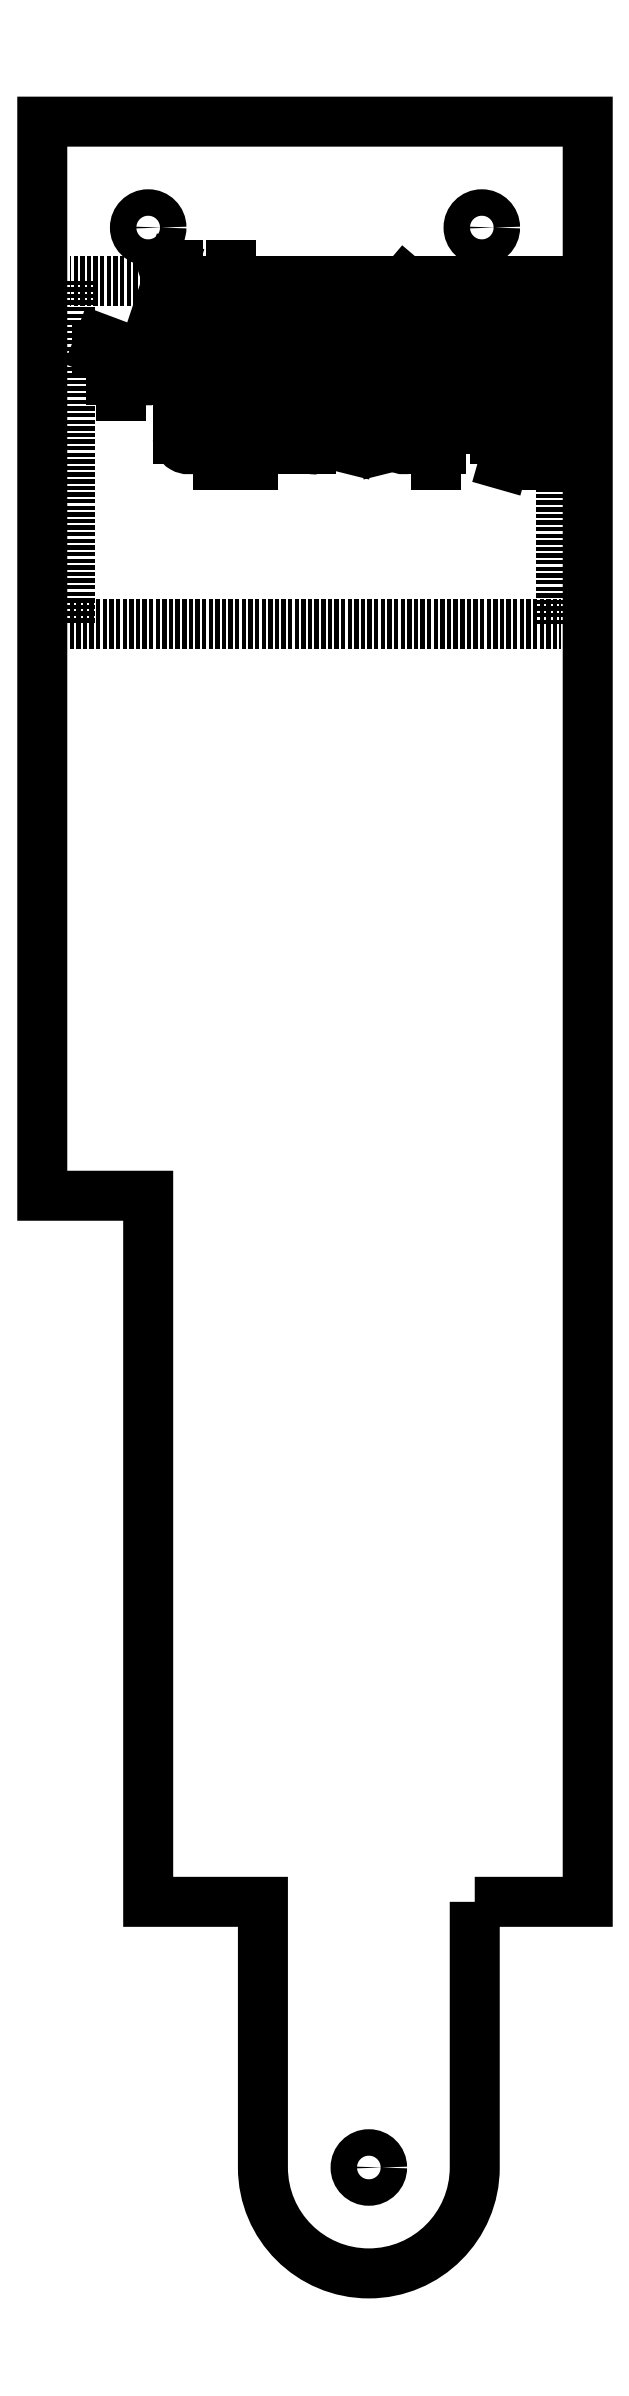
<metadata>
{"format":"dxf","ext":"dxf","renderer":"ezdxf+matplotlib","layout":"modelspace","background":"white","min_lineweight":24,"dpi":150}
</metadata>
<code>
0
SECTION
2
ENTITIES
0
CIRCLE
8
0
10
-345.9
20
-282
30
0
40
1.5
210
2.19e-47
220
-8.674e-19
230
1
0
CIRCLE
8
0
10
-383.7
20
-282
30
0
40
1.5
210
2.19e-47
220
-8.674e-19
230
1
0
CIRCLE
8
0
10
-358.7
20
-501.8
30
0
40
1.5
210
-9.63e-35
220
1.179e-50
230
1
0
LWPOLYLINE
8
0
90
10
70
1
43
0
10
-346.7
20
-471.7
10
-333.9
20
-471.7
10
-333.9
20
-270
10
-395.7
20
-270
10
-395.7
20
-391.7
10
-383.7
20
-391.7
10
-383.7
20
-471.7
10
-370.7
20
-471.7
10
-370.7
20
-501.8
42
1
10
-346.7
20
-501.8
0
LINE
8
1
10
-336.9
20
-288
30
0
11
-392.6
21
-288
31
0
0
LINE
8
1
10
-392.6
20
-288
30
0
11
-392.6
21
-326.9
31
0
0
LINE
8
1
10
-392.6
20
-326.9
30
0
11
-336.9
21
-326.9
31
0
0
LINE
8
1
10
-336.9
20
-326.9
30
0
11
-336.9
21
-288
31
0
0
LINE
8
0
10
-337.8
20
-303.6
30
0
11
-337.8
21
-308.9
31
0
0
LINE
8
0
10
-337.8
20
-308.9
30
0
11
-339.2
21
-308.9
31
0
0
LINE
8
0
10
-340.7
20
-307.4
30
0
11
-340.7
21
-305.1
31
0
0
LINE
8
0
10
-339.2
20
-303.6
30
0
11
-337.8
21
-303.6
31
0
0
ARC
8
0
10
-339.4
20
-307.6
30
0
40
1.299
210
0
220
0
230
1
50
172.2
51
277.8
0
ARC
8
0
10
-339.4
20
-304.9
30
0
40
1.299
210
0
220
0
230
1
50
82.23
51
187.8
0
LINE
8
0
10
-343.5
20
-308.9
30
0
11
-342.3
21
-304.8
31
0
0
LINE
8
0
10
-342.3
20
-304.8
30
0
11
-345.2
21
-304.8
31
0
0
LINE
8
0
10
-344.3
20
-305.9
30
0
11
-344.3
21
-303.6
31
0
0
LINE
8
0
10
-347
20
-303.6
30
0
11
-346.7
21
-303.6
31
0
0
LINE
8
0
10
-346.7
20
-303.6
30
0
11
-346.7
21
-303.9
31
0
0
LINE
8
0
10
-346.7
20
-303.9
30
0
11
-347
21
-303.9
31
0
0
LINE
8
0
10
-347
20
-303.9
30
0
11
-347
21
-303.6
31
0
0
LINE
8
0
10
-347
20
-303.6
30
0
11
-346.5
21
-302.4
31
0
0
LINE
8
0
10
-350.5
20
-307.1
30
0
11
-352.2
21
-307.1
31
0
0
LINE
8
0
10
-351.1
20
-308.9
30
0
11
-351.1
21
-304.5
31
0
0
LINE
8
0
10
-352
20
-303.6
30
0
11
-352.2
21
-303.6
31
0
0
ARC
8
0
10
-351.8
20
-304.4
30
0
40
0.7793
210
0
220
0
230
1
50
-7.769
51
97.77
0
LINE
8
0
10
-353.6
20
-304.8
30
0
11
-353.6
21
-305.9
31
0
0
LINE
8
0
10
-355.9
20
-305.9
30
0
11
-355.9
21
-304.8
31
0
0
ARC
8
0
10
-354.7
20
-305.9
30
0
40
1.17
210
0
220
0
230
1
50
-180
51
4.978e-06
0
ARC
8
0
10
-354.7
20
-304.8
30
0
40
1.17
210
0
220
0
230
1
50
4.978e-06
51
180
0
LINE
8
0
10
-357.2
20
-307.1
30
0
11
-358.1
21
-303.6
31
0
0
LINE
8
0
10
-358.1
20
-303.6
30
0
11
-359
21
-305.9
31
0
0
LINE
8
0
10
-359
20
-305.9
30
0
11
-359.9
21
-303.6
31
0
0
LINE
8
0
10
-359.9
20
-303.6
30
0
11
-360.7
21
-307.1
31
0
0
LINE
8
0
10
-366.4
20
-303.6
30
0
11
-365.3
21
-303.6
31
0
0
LINE
8
0
10
-364.4
20
-304.5
30
0
11
-364.4
21
-306.2
31
0
0
LINE
8
0
10
-365.3
20
-307.1
30
0
11
-366.4
21
-307.1
31
0
0
ARC
8
0
10
-365.2
20
-304.4
30
0
40
0.7793
210
0
220
0
230
1
50
-7.769
51
97.77
0
ARC
8
0
10
-365.2
20
-306.3
30
0
40
0.7793
210
0
220
0
230
1
50
-97.77
51
7.769
0
LINE
8
0
10
-370.1
20
-305.6
30
0
11
-368.8
21
-305.6
31
0
0
LINE
8
0
10
-368.8
20
-303.6
30
0
11
-370.1
21
-303.6
31
0
0
LINE
8
0
10
-370.1
20
-303.6
30
0
11
-370.1
21
-306.2
31
0
0
LINE
8
0
10
-369.2
20
-307.1
30
0
11
-368
21
-307.1
31
0
0
ARC
8
0
10
-368.8
20
-304.6
30
0
40
1.024
210
0
220
0
230
1
50
-90
51
90
0
ARC
8
0
10
-369.3
20
-306.3
30
0
40
0.7793
210
0
220
0
230
1
50
172.2
51
277.8
0
LINE
8
0
10
-371.8
20
-308.9
30
0
11
-371.8
21
-303.6
31
0
0
LINE
8
0
10
-371.8
20
-303.6
30
0
11
-373.3
21
-303.6
31
0
0
LINE
8
0
10
-374.2
20
-304.5
30
0
11
-374.2
21
-306.2
31
0
0
LINE
8
0
10
-373.3
20
-307.1
30
0
11
-371.8
21
-307.1
31
0
0
ARC
8
0
10
-373.4
20
-304.4
30
0
40
0.7793
210
0
220
0
230
1
50
82.23
51
187.8
0
ARC
8
0
10
-373.4
20
-306.3
30
0
40
0.7793
210
0
220
0
230
1
50
172.2
51
277.8
0
LINE
8
0
10
-375.8
20
-308.9
30
0
11
-375.8
21
-304.5
31
0
0
ARC
8
0
10
-376.6
20
-304.4
30
0
40
0.7793
210
0
220
0
230
1
50
-7.769
51
97.77
0
LINE
8
0
10
-380.3
20
-303.6
30
0
11
-378.9
21
-303.6
31
0
0
LINE
8
0
10
-378
20
-304.5
30
0
11
-378
21
-305.9
31
0
0
LINE
8
0
10
-380.3
20
-305.9
30
0
11
-380.3
21
-305.4
31
0
0
LINE
8
0
10
-380.3
20
-305.4
30
0
11
-378
21
-305.4
31
0
0
ARC
8
0
10
-378.8
20
-304.4
30
0
40
0.7793
210
0
220
0
230
1
50
-7.769
51
97.77
0
ARC
8
0
10
-379.2
20
-305.9
30
0
40
1.17
210
0
220
0
230
1
50
-180
51
4.978e-06
0
LINE
8
0
10
-337.8
20
-295.8
30
0
11
-337.8
21
-299.3
31
0
0
LINE
8
0
10
-337.8
20
-299.3
30
0
11
-339.5
21
-299.3
31
0
0
LINE
8
0
10
-339.5
20
-299.3
30
0
11
-339.5
21
-298.7
31
0
0
LINE
8
0
10
-343
20
-295.8
30
0
11
-341.6
21
-295.8
31
0
0
LINE
8
0
10
-340.7
20
-296.7
30
0
11
-340.7
21
-298.1
31
0
0
LINE
8
0
10
-343
20
-298.1
30
0
11
-343
21
-297.6
31
0
0
LINE
8
0
10
-343
20
-297.6
30
0
11
-340.7
21
-297.6
31
0
0
ARC
8
0
10
-341.5
20
-296.6
30
0
40
0.7793
210
0
220
0
230
1
50
-7.769
51
97.77
0
ARC
8
0
10
-341.9
20
-298.1
30
0
40
1.17
210
0
220
0
230
1
50
-180
51
4.978e-06
0
LINE
8
0
10
-344.6
20
-301.1
30
0
11
-344.6
21
-296.7
31
0
0
ARC
8
0
10
-345.4
20
-296.6
30
0
40
0.7793
210
0
220
0
230
1
50
-7.769
51
97.77
0
LINE
8
0
10
-349.2
20
-295.8
30
0
11
-347.7
21
-295.8
31
0
0
LINE
8
0
10
-346.8
20
-296.7
30
0
11
-346.8
21
-298.1
31
0
0
LINE
8
0
10
-349.2
20
-298.1
30
0
11
-349.2
21
-297.6
31
0
0
LINE
8
0
10
-349.2
20
-297.6
30
0
11
-346.8
21
-297.6
31
0
0
ARC
8
0
10
-347.6
20
-296.6
30
0
40
0.7793
210
0
220
0
230
1
50
-7.769
51
97.77
0
ARC
8
0
10
-348
20
-298.1
30
0
40
1.17
210
0
220
0
230
1
50
-180
51
4.978e-06
0
LINE
8
0
10
-353
20
-297.8
30
0
11
-351.7
21
-297.8
31
0
0
LINE
8
0
10
-351.7
20
-295.8
30
0
11
-353
21
-295.8
31
0
0
LINE
8
0
10
-353
20
-295.8
30
0
11
-353
21
-298.4
31
0
0
LINE
8
0
10
-352.1
20
-299.3
30
0
11
-350.9
21
-299.3
31
0
0
ARC
8
0
10
-351.7
20
-296.8
30
0
40
1.024
210
0
220
0
230
1
50
-90
51
90
0
ARC
8
0
10
-352.2
20
-298.5
30
0
40
0.7793
210
0
220
0
230
1
50
172.2
51
277.8
0
LINE
8
0
10
-356.5
20
-297.3
30
0
11
-355
21
-297.8
31
0
0
ARC
8
0
10
-355.3
20
-298.6
30
0
40
0.7516
210
0
220
0
230
1
50
-94.13
51
71.51
0
ARC
8
0
10
-355.4
20
-296.6
30
0
40
2.718
210
0
220
0
230
1
50
243.1
51
271.8
0
ARC
8
0
10
-356.2
20
-296.6
30
0
40
0.7525
210
0
220
0
230
1
50
86.38
51
251
0
ARC
8
0
10
-355.9
20
-298.9
30
0
40
3.109
210
0
220
0
230
1
50
64.45
51
94.94
0
LINE
8
0
10
-360.7
20
-295.8
30
0
11
-359.3
21
-295.8
31
0
0
LINE
8
0
10
-358.4
20
-296.7
30
0
11
-358.4
21
-298.1
31
0
0
LINE
8
0
10
-360.7
20
-298.1
30
0
11
-360.7
21
-297.6
31
0
0
LINE
8
0
10
-360.7
20
-297.6
30
0
11
-358.4
21
-297.6
31
0
0
ARC
8
0
10
-359.2
20
-296.6
30
0
40
0.7793
210
0
220
0
230
1
50
-7.769
51
97.77
0
ARC
8
0
10
-359.6
20
-298.1
30
0
40
1.17
210
0
220
0
230
1
50
-180
51
4.978e-06
0
LINE
8
0
10
-364.7
20
-301.1
30
0
11
-364.7
21
-295.8
31
0
0
LINE
8
0
10
-364.7
20
-295.8
30
0
11
-366.1
21
-295.8
31
0
0
LINE
8
0
10
-367
20
-296.7
30
0
11
-367
21
-298.4
31
0
0
LINE
8
0
10
-366.1
20
-299.3
30
0
11
-364.7
21
-299.3
31
0
0
ARC
8
0
10
-366.2
20
-296.6
30
0
40
0.7793
210
0
220
0
230
1
50
82.23
51
187.8
0
ARC
8
0
10
-366.2
20
-298.5
30
0
40
0.7793
210
0
220
0
230
1
50
172.2
51
277.8
0
LINE
8
0
10
-368.6
20
-295.8
30
0
11
-368.6
21
-299.3
31
0
0
LINE
8
0
10
-368.6
20
-299.3
30
0
11
-370.4
21
-299.3
31
0
0
LINE
8
0
10
-370.4
20
-299.3
30
0
11
-370.4
21
-298.7
31
0
0
LINE
8
0
10
-373.9
20
-297.8
30
0
11
-372.6
21
-297.8
31
0
0
LINE
8
0
10
-372.6
20
-295.8
30
0
11
-373.9
21
-295.8
31
0
0
LINE
8
0
10
-373.9
20
-295.8
30
0
11
-373.9
21
-298.4
31
0
0
LINE
8
0
10
-373
20
-299.3
30
0
11
-371.8
21
-299.3
31
0
0
ARC
8
0
10
-372.6
20
-296.8
30
0
40
1.024
210
0
220
0
230
1
50
-90
51
90
0
ARC
8
0
10
-373.1
20
-298.5
30
0
40
0.7793
210
0
220
0
230
1
50
172.2
51
277.8
0
LINE
8
0
10
-377.5
20
-295.8
30
0
11
-376.4
21
-295.8
31
0
0
LINE
8
0
10
-375.5
20
-296.7
30
0
11
-375.5
21
-298.4
31
0
0
LINE
8
0
10
-376.4
20
-299.3
30
0
11
-377.5
21
-299.3
31
0
0
ARC
8
0
10
-376.3
20
-296.6
30
0
40
0.7793
210
0
220
0
230
1
50
-7.769
51
97.77
0
ARC
8
0
10
-376.3
20
-298.5
30
0
40
0.7793
210
0
220
0
230
1
50
-97.77
51
7.769
0
LINE
8
0
10
-379
20
-295.8
30
0
11
-379
21
-301.1
31
0
0
LINE
8
0
10
-381.3
20
-299.3
30
0
11
-379
21
-297.6
31
0
0
LINE
8
0
10
-381.3
20
-295.8
30
0
11
-380
21
-298.3
31
0
0
LINE
8
0
10
-385
20
-295.8
30
0
11
-383.5
21
-295.8
31
0
0
LINE
8
0
10
-382.7
20
-296.7
30
0
11
-382.7
21
-298.1
31
0
0
LINE
8
0
10
-385
20
-298.1
30
0
11
-385
21
-297.6
31
0
0
LINE
8
0
10
-385
20
-297.6
30
0
11
-382.7
21
-297.6
31
0
0
ARC
8
0
10
-383.4
20
-296.6
30
0
40
0.7793
210
0
220
0
230
1
50
-7.769
51
97.77
0
ARC
8
0
10
-383.8
20
-298.1
30
0
40
1.17
210
0
220
0
230
1
50
-180
51
4.978e-06
0
LINE
8
0
10
-386.2
20
-299.3
30
0
11
-387.9
21
-299.3
31
0
0
LINE
8
0
10
-386.8
20
-301.1
30
0
11
-386.8
21
-296.7
31
0
0
LINE
8
0
10
-387.6
20
-295.8
30
0
11
-387.9
21
-295.8
31
0
0
ARC
8
0
10
-387.5
20
-296.6
30
0
40
0.7793
210
0
220
0
230
1
50
-7.769
51
97.77
0
LINE
8
0
10
-389.5
20
-295.8
30
0
11
-389.2
21
-295.8
31
0
0
LINE
8
0
10
-389.2
20
-295.8
30
0
11
-389.2
21
-296.1
31
0
0
LINE
8
0
10
-389.2
20
-296.1
30
0
11
-389.5
21
-296.1
31
0
0
LINE
8
0
10
-389.5
20
-296.1
30
0
11
-389.5
21
-295.8
31
0
0
LINE
8
0
10
-389.5
20
-295.8
30
0
11
-389.1
21
-294.6
31
0
0
LINE
8
0
10
-337.6
20
-292.1
30
0
11
-339.1
21
-293.3
31
0
0
LINE
8
0
10
-339.1
20
-293.3
30
0
11
-339.1
21
-288
31
0
0
LINE
8
0
10
-337.6
20
-288
30
0
11
-340.5
21
-288
31
0
0
LINE
8
0
10
-344.2
20
-288
30
0
11
-346.5
21
-291.5
31
0
0
LINE
8
0
10
-344.2
20
-291.5
30
0
11
-346.5
21
-288
31
0
0
LINE
8
0
10
-350.2
20
-292.1
30
0
11
-351.7
21
-293.3
31
0
0
LINE
8
0
10
-351.7
20
-293.3
30
0
11
-351.7
21
-288
31
0
0
LINE
8
0
10
-350.2
20
-288
30
0
11
-353.1
21
-288
31
0
0
LINE
8
0
10
-357.1
20
-290.9
30
0
11
-354.6
21
-288
31
0
0
LINE
8
0
10
-354.6
20
-288
30
0
11
-357.5
21
-288
31
0
0
ARC
8
0
10
-356.4
20
-292.1
30
0
40
1.169
210
0
220
0
230
1
50
172.2
51
277.8
0
ARC
8
0
10
-356
20
-291.8
30
0
40
1.459
210
0
220
0
230
1
50
263
51
349
0
ARC
8
0
10
-356.3
20
-291.8
30
0
40
1.175
210
0
220
0
230
1
50
128.5
51
185.1
0
LINE
8
0
10
-361.5
20
-288
30
0
11
-361.5
21
-291.5
31
0
0
LINE
8
0
10
-361.5
20
-291.5
30
0
11
-364.1
21
-291.5
31
0
0
LINE
8
0
10
-365
20
-290.6
30
0
11
-365
21
-288
31
0
0
LINE
8
0
10
-363.2
20
-288
30
0
11
-363.2
21
-291.5
31
0
0
ARC
8
0
10
-364.2
20
-290.7
30
0
40
0.7793
210
0
220
0
230
1
50
172.2
51
277.8
0
LINE
8
0
10
-366.7
20
-288
30
0
11
-366.7
21
-291.5
31
0
0
LINE
8
0
10
-366.7
20
-291.5
30
0
11
-369.4
21
-291.5
31
0
0
LINE
8
0
10
-370.2
20
-290.6
30
0
11
-370.2
21
-288
31
0
0
LINE
8
0
10
-368.5
20
-288
30
0
11
-368.5
21
-291.5
31
0
0
ARC
8
0
10
-369.5
20
-290.7
30
0
40
0.7793
210
0
220
0
230
1
50
172.2
51
277.8
0
LINE
8
0
10
-374.3
20
-286.2
30
0
11
-374.3
21
-291.5
31
0
0
LINE
8
0
10
-374.3
20
-291.5
30
0
11
-375.8
21
-291.5
31
0
0
LINE
8
0
10
-376.7
20
-290.6
30
0
11
-376.7
21
-288.9
31
0
0
LINE
8
0
10
-375.8
20
-288
30
0
11
-374.3
21
-288
31
0
0
ARC
8
0
10
-375.9
20
-290.7
30
0
40
0.7793
210
0
220
0
230
1
50
172.2
51
277.8
0
ARC
8
0
10
-375.9
20
-288.8
30
0
40
0.7793
210
0
220
0
230
1
50
82.23
51
187.8
0
LINE
8
0
10
-378.3
20
-293.3
30
0
11
-378.3
21
-288.9
31
0
0
ARC
8
0
10
-379.1
20
-288.8
30
0
40
0.7793
210
0
220
0
230
1
50
-7.769
51
97.77
0
LINE
8
0
10
-380.3
20
-286.2
30
0
11
-380.9
21
-286.2
31
0
0
LINE
8
0
10
-380.9
20
-286.2
30
0
11
-382.7
21
-291.5
31
0
0
LINE
8
0
10
-380.3
20
-291.5
30
0
11
-381.5
21
-288
31
0
0
ENDSEC
0
EOF

</code>
